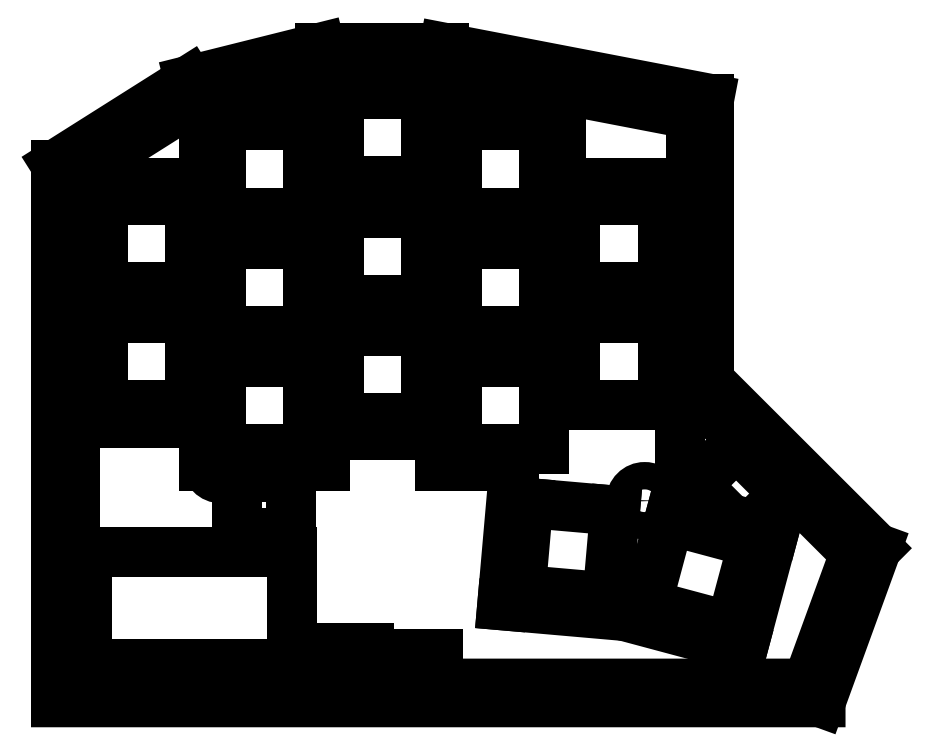
<metadata>
{"format":"dxf","ext":"dxf","renderer":"ezdxf+matplotlib","layout":"modelspace","background":"white","min_lineweight":24,"dpi":150}
</metadata>
<code>
0
SECTION
2
ENTITIES
0
LINE
8
0
10
88.5
20
-132.7
11
206.3
21
-132.7
0
LINE
8
0
10
88.5
20
-132.7
11
88.5
21
-50.95
0
LINE
8
0
10
88.5
20
-50.95
11
108.1
21
-38.57
0
LINE
8
0
10
108.1
20
-38.57
11
128.4
21
-33.5
0
LINE
8
0
10
128.4
20
-33.5
11
147.6
21
-33.5
0
LINE
8
0
10
147.7
20
-33.52
11
147.6
21
-33.5
0
LINE
8
0
10
147.7
20
-33.52
11
187.5
21
-41.17
0
LINE
8
0
10
187.5
20
-85.34
11
187.5
21
-41.17
0
LINE
8
0
10
187.5
20
-85.34
11
213.9
21
-111.7
0
LINE
8
0
10
206.3
20
-132.7
11
213.9
21
-111.7
0
LINE
8
0
10
85.5
20
-135.7
11
208.4
21
-135.7
0
LINE
8
0
10
85.5
20
-135.7
11
85.5
21
-49.3
0
LINE
8
0
10
85.5
20
-49.3
11
106.9
21
-35.78
0
LINE
8
0
10
106.9
20
-35.78
11
128
21
-30.5
0
LINE
8
0
10
128
20
-30.5
11
147.9
21
-30.5
0
LINE
8
0
10
147.9
20
-30.5
11
190.5
21
-38.7
0
LINE
8
0
10
190.5
20
-84.09
11
190.5
21
-38.7
0
LINE
8
0
10
190.5
20
-84.09
11
217.4
21
-111
0
LINE
8
0
10
208.4
20
-135.7
11
217.4
21
-111
0
LINE
8
0
10
87.3
20
-133.9
11
207.1
21
-133.9
0
LINE
8
0
10
87.3
20
-133.9
11
87.3
21
-50.29
0
LINE
8
0
10
87.3
20
-50.29
11
107.6
21
-37.45
0
LINE
8
0
10
107.6
20
-37.45
11
128.2
21
-32.3
0
LINE
8
0
10
128.2
20
-32.3
11
147.7
21
-32.3
0
LINE
8
0
10
147.7
20
-32.3
11
188.7
21
-40.18
0
LINE
8
0
10
188.7
20
-84.84
11
188.7
21
-40.18
0
LINE
8
0
10
188.7
20
-84.84
11
215.3
21
-111.4
0
LINE
8
0
10
207.1
20
-133.9
11
215.3
21
-111.4
0
LINE
8
0
10
86.7
20
-134.5
11
207.6
21
-134.5
0
LINE
8
0
10
86.7
20
-134.5
11
86.7
21
-49.96
0
LINE
8
0
10
86.7
20
-49.96
11
107.4
21
-36.89
0
LINE
8
0
10
107.4
20
-36.89
11
128.2
21
-31.7
0
LINE
8
0
10
128.2
20
-31.7
11
147.8
21
-31.7
0
LINE
8
0
10
148
20
-31.75
11
147.8
21
-31.7
0
LINE
8
0
10
148
20
-31.75
11
189.3
21
-39.69
0
LINE
8
0
10
189.3
20
-84.59
11
189.3
21
-39.69
0
LINE
8
0
10
189.3
20
-84.59
11
216
21
-111.3
0
LINE
8
0
10
207.6
20
-134.5
11
216
21
-111.3
0
CIRCLE
8
0
10
112
20
-59.5
40
2.2
0
CIRCLE
8
0
10
112
20
-97.5
40
2.2
0
CIRCLE
8
0
10
164
20
-59.5
40
2.2
0
CIRCLE
8
0
10
180.1
20
-103.3
40
2.2
0
LINE
8
0
10
90.5
20
-129.6
11
123.5
21
-129.6
0
LINE
8
0
10
123.5
20
-129.6
11
123.5
21
-111.6
0
LINE
8
0
10
123.5
20
-111.6
11
90.5
21
-111.6
0
LINE
8
0
10
90.5
20
-111.6
11
90.5
21
-129.6
0
LINE
8
0
10
127
20
-127
11
127
21
-132.8
0
LINE
8
0
10
127
20
-132.8
11
135.8
21
-132.8
0
LINE
8
0
10
135.8
20
-132.8
11
135.8
21
-127
0
LINE
8
0
10
135.8
20
-127
11
127
21
-127
0
LINE
8
0
10
137.8
20
-131.5
11
146.8
21
-131.5
0
LINE
8
0
10
146.8
20
-131.5
11
146.8
21
-128
0
LINE
8
0
10
146.8
20
-128
11
137.8
21
-128
0
LINE
8
0
10
137.8
20
-128
11
137.8
21
-131.5
0
LINE
8
0
10
202.6
20
-102.2
11
194.8
21
-94.39
0
LINE
8
0
10
194.8
20
-94.39
11
188.4
21
-100.8
0
LINE
8
0
10
188.4
20
-100.8
11
196.2
21
-108.6
0
LINE
8
0
10
196.2
20
-108.6
11
202.6
21
-102.2
0
LINE
8
0
10
123.2
20
-108.5
11
123.2
21
-99.55
0
LINE
8
0
10
123.2
20
-99.55
11
114.6
21
-99.55
0
LINE
8
0
10
114.6
20
-99.55
11
114.6
21
-108.5
0
LINE
8
0
10
114.6
20
-108.5
11
123.2
21
-108.5
0
LINE
8
0
10
93
20
-88
11
107
21
-88
0
LINE
8
0
10
107
20
-88
11
107
21
-74
0
LINE
8
0
10
107
20
-74
11
93
21
-74
0
LINE
8
0
10
93
20
-74
11
93
21
-88
0
LINE
8
0
10
93
20
-69
11
107
21
-69
0
LINE
8
0
10
107
20
-69
11
107
21
-55
0
LINE
8
0
10
107
20
-55
11
93
21
-55
0
LINE
8
0
10
93
20
-55
11
93
21
-69
0
LINE
8
0
10
112
20
-95
11
126
21
-95
0
LINE
8
0
10
126
20
-95
11
126
21
-81
0
LINE
8
0
10
126
20
-81
11
112
21
-81
0
LINE
8
0
10
112
20
-81
11
112
21
-95
0
LINE
8
0
10
112
20
-76
11
126
21
-76
0
LINE
8
0
10
126
20
-76
11
126
21
-62
0
LINE
8
0
10
126
20
-62
11
112
21
-62
0
LINE
8
0
10
112
20
-62
11
112
21
-76
0
LINE
8
0
10
112
20
-57
11
126
21
-57
0
LINE
8
0
10
126
20
-57
11
126
21
-43
0
LINE
8
0
10
126
20
-43
11
112
21
-43
0
LINE
8
0
10
112
20
-43
11
112
21
-57
0
LINE
8
0
10
131
20
-90
11
145
21
-90
0
LINE
8
0
10
145
20
-90
11
145
21
-76
0
LINE
8
0
10
145
20
-76
11
131
21
-76
0
LINE
8
0
10
131
20
-76
11
131
21
-90
0
LINE
8
0
10
131
20
-71
11
145
21
-71
0
LINE
8
0
10
145
20
-71
11
145
21
-57
0
LINE
8
0
10
145
20
-57
11
131
21
-57
0
LINE
8
0
10
131
20
-57
11
131
21
-71
0
LINE
8
0
10
131
20
-52
11
145
21
-52
0
LINE
8
0
10
145
20
-52
11
145
21
-38
0
LINE
8
0
10
145
20
-38
11
131
21
-38
0
LINE
8
0
10
131
20
-38
11
131
21
-52
0
LINE
8
0
10
150
20
-95
11
164
21
-95
0
LINE
8
0
10
164
20
-95
11
164
21
-81
0
LINE
8
0
10
164
20
-81
11
150
21
-81
0
LINE
8
0
10
150
20
-81
11
150
21
-95
0
LINE
8
0
10
150
20
-76
11
164
21
-76
0
LINE
8
0
10
164
20
-76
11
164
21
-62
0
LINE
8
0
10
164
20
-62
11
150
21
-62
0
LINE
8
0
10
150
20
-62
11
150
21
-76
0
LINE
8
0
10
150
20
-57
11
164
21
-57
0
LINE
8
0
10
164
20
-57
11
164
21
-43
0
LINE
8
0
10
164
20
-43
11
150
21
-43
0
LINE
8
0
10
150
20
-43
11
150
21
-57
0
LINE
8
0
10
169
20
-88
11
183
21
-88
0
LINE
8
0
10
183
20
-88
11
183
21
-74
0
LINE
8
0
10
183
20
-74
11
169
21
-74
0
LINE
8
0
10
169
20
-74
11
169
21
-88
0
LINE
8
0
10
169
20
-69
11
183
21
-69
0
LINE
8
0
10
183
20
-69
11
183
21
-55
0
LINE
8
0
10
183
20
-55
11
169
21
-55
0
LINE
8
0
10
169
20
-55
11
169
21
-69
0
LINE
8
0
10
160.2
20
-117.6
11
174.1
21
-118.9
0
LINE
8
0
10
174.1
20
-118.9
11
175.4
21
-104.9
0
LINE
8
0
10
175.4
20
-104.9
11
161.4
21
-103.7
0
LINE
8
0
10
161.4
20
-103.7
11
160.2
21
-117.6
0
LINE
8
0
10
180.5
20
-120
11
194
21
-123.6
0
LINE
8
0
10
194
20
-123.6
11
197.6
21
-110.1
0
LINE
8
0
10
197.6
20
-110.1
11
184.1
21
-106.4
0
LINE
8
0
10
184.1
20
-106.4
11
180.5
21
-120
0
LINE
8
0
10
90.25
20
-90.75
11
109.2
21
-90.75
0
LINE
8
0
10
90.25
20
-90.75
11
90.25
21
-52.25
0
LINE
8
0
10
109.2
20
-52.25
11
90.25
21
-52.25
0
LINE
8
0
10
109.2
20
-97.75
11
128.8
21
-97.75
0
LINE
8
0
10
128.8
20
-97.75
11
128.8
21
-92.75
0
LINE
8
0
10
109.2
20
-90.75
11
109.2
21
-97.75
0
LINE
8
0
10
128.2
20
-40.25
11
109.2
21
-40.25
0
LINE
8
0
10
109.2
20
-40.25
11
109.2
21
-52.25
0
LINE
8
0
10
128.8
20
-92.75
11
147.2
21
-92.75
0
LINE
8
0
10
147.8
20
-40.25
11
147.8
21
-35.25
0
LINE
8
0
10
147.8
20
-35.25
11
128.2
21
-35.25
0
LINE
8
0
10
128.2
20
-35.25
11
128.2
21
-40.25
0
LINE
8
0
10
147.2
20
-97.75
11
159.2
21
-97.75
0
LINE
8
0
10
147.2
20
-92.75
11
147.2
21
-97.75
0
LINE
8
0
10
166.8
20
-52.25
11
166.8
21
-40.25
0
LINE
8
0
10
166.8
20
-40.25
11
147.8
21
-40.25
0
LINE
8
0
10
185.8
20
-104
11
185.8
21
-52.25
0
LINE
8
0
10
185.8
20
-52.25
11
166.8
21
-52.25
0
LINE
8
0
10
157.2
20
-120.1
11
176.9
21
-121.9
0
LINE
8
0
10
157.2
20
-120.1
11
159.2
21
-97.75
0
LINE
8
0
10
176.9
20
-121.9
11
195.9
21
-127
0
LINE
8
0
10
195.9
20
-127
11
201
21
-108.1
0
LINE
8
0
10
185.8
20
-104
11
201
21
-108.1
0
ENDSEC
0
EOF

</code>
